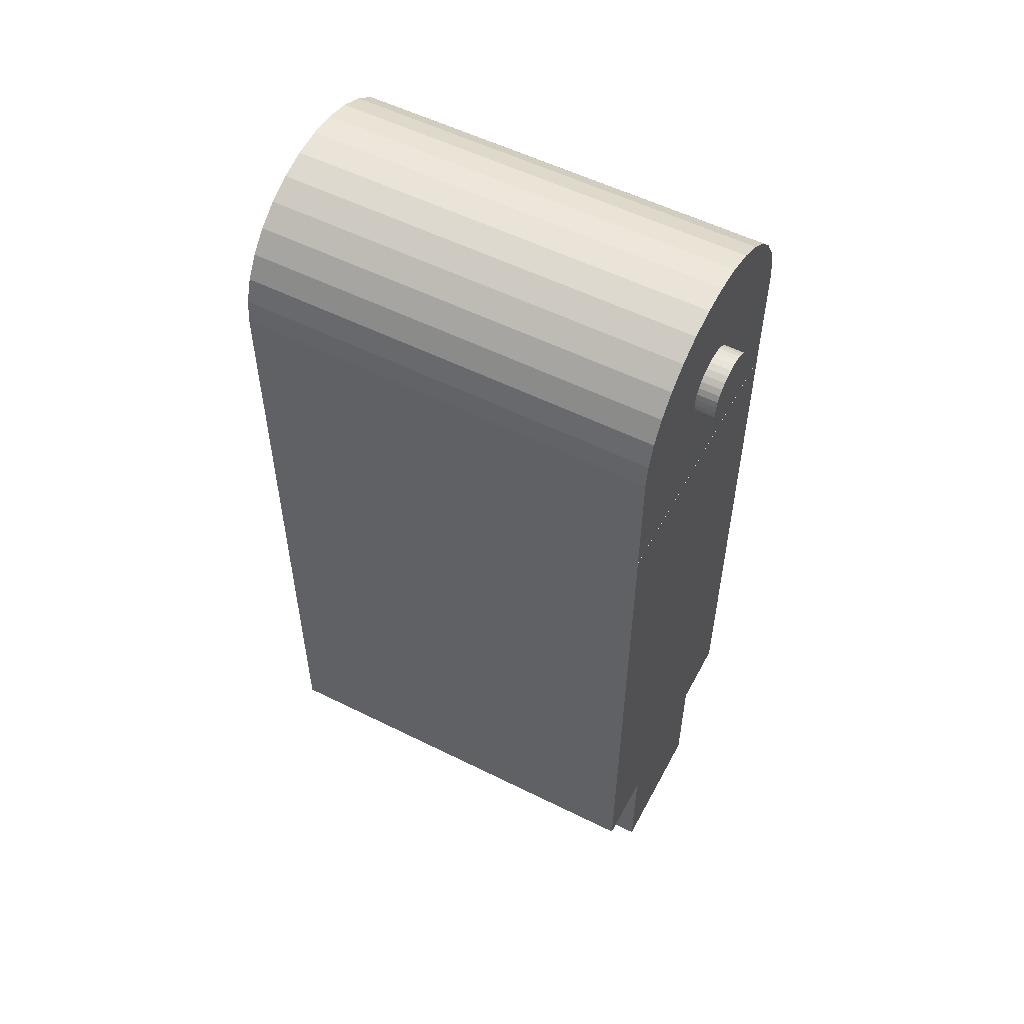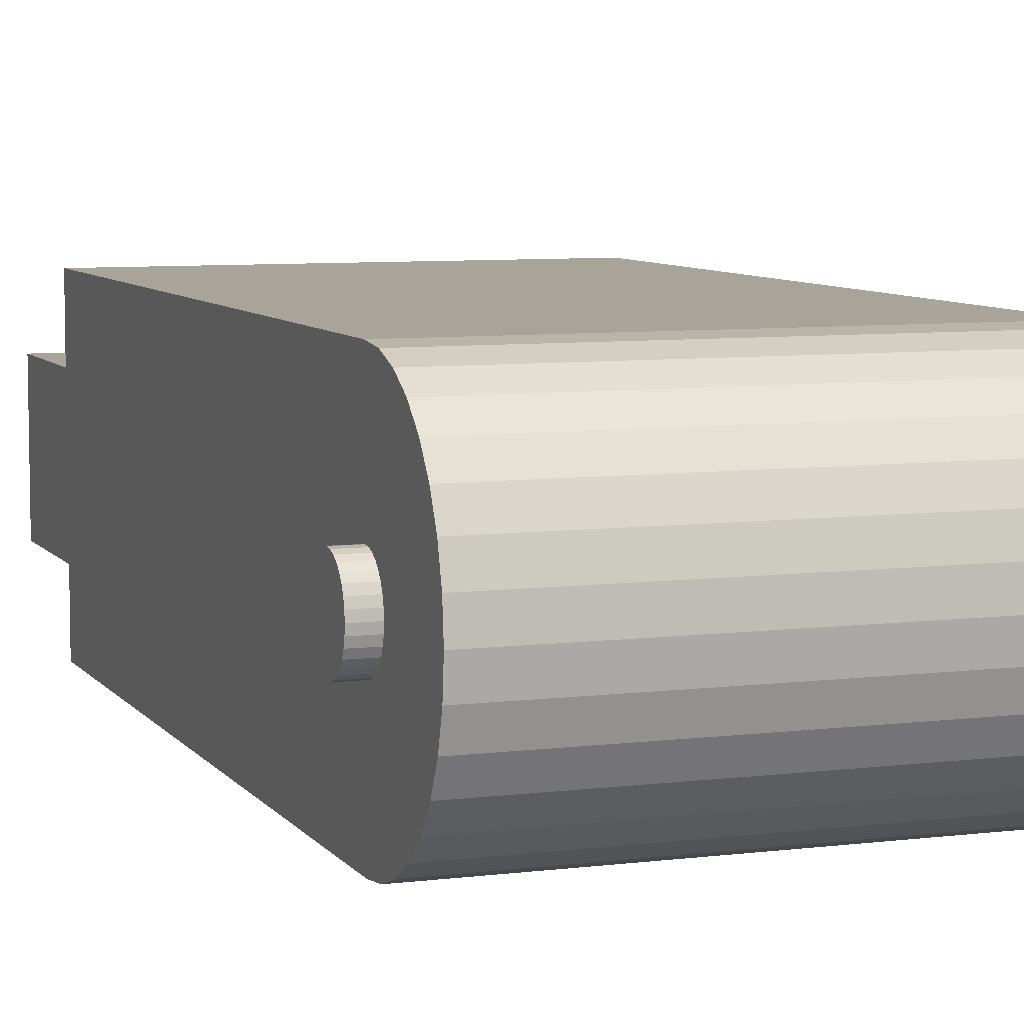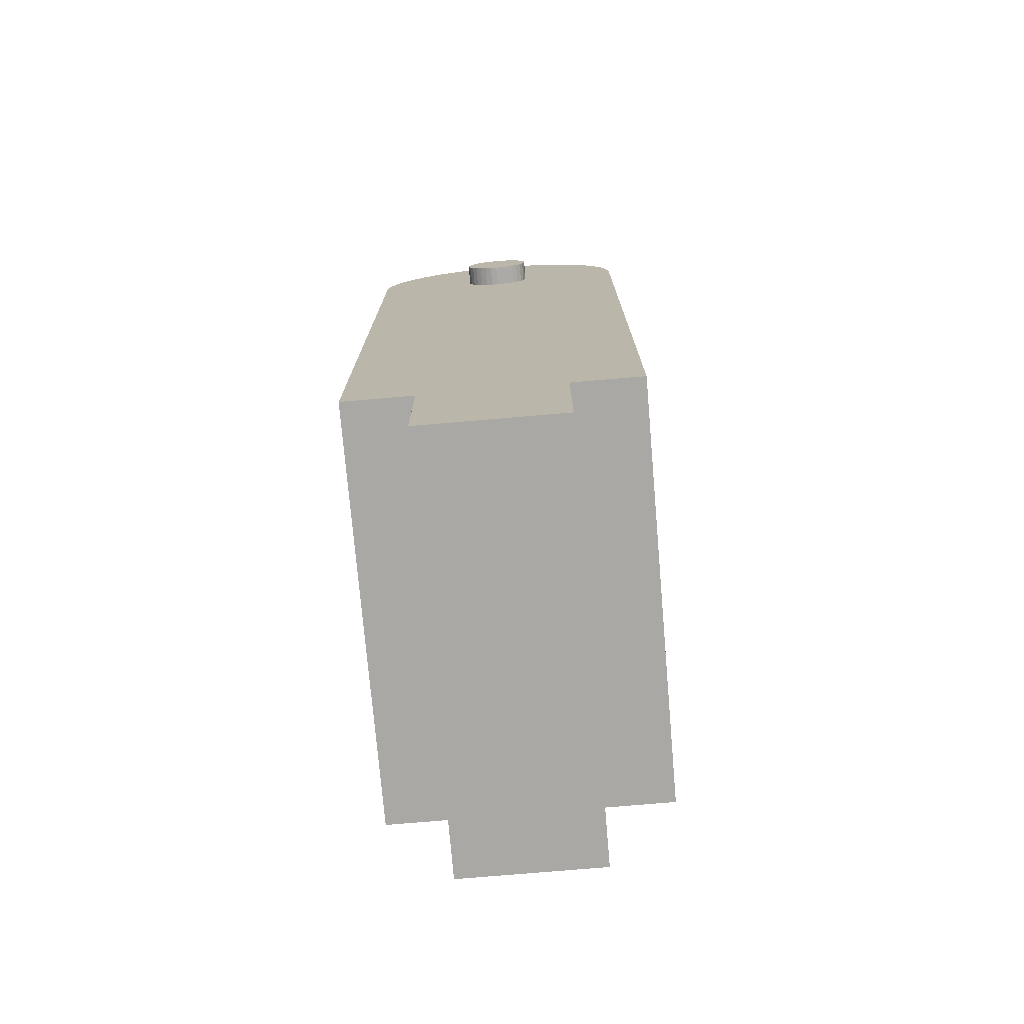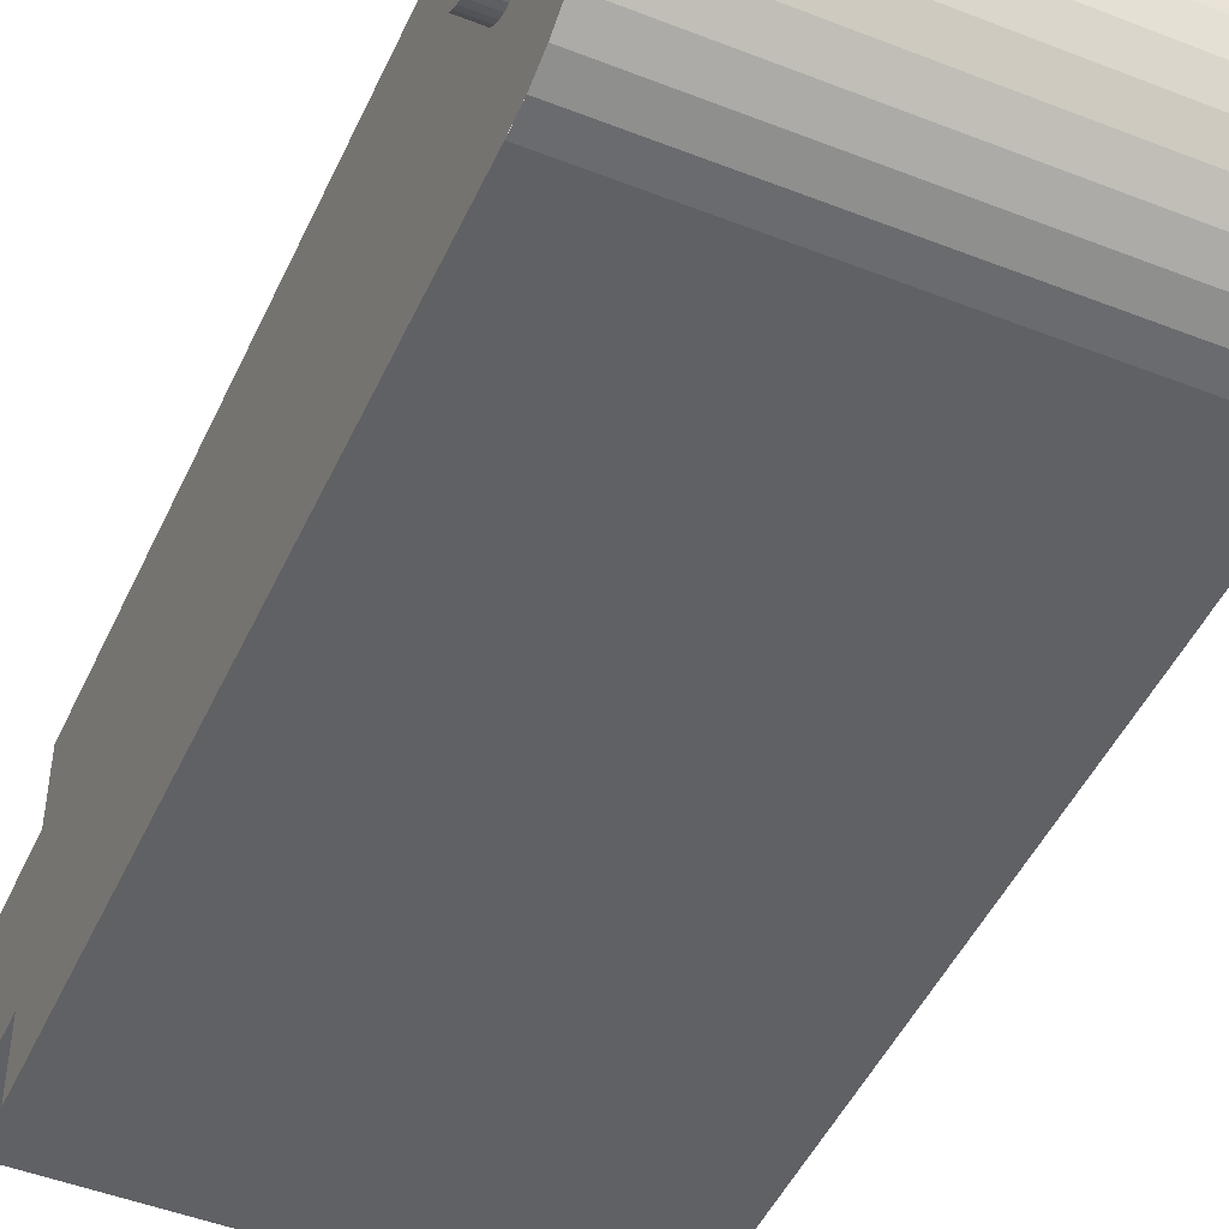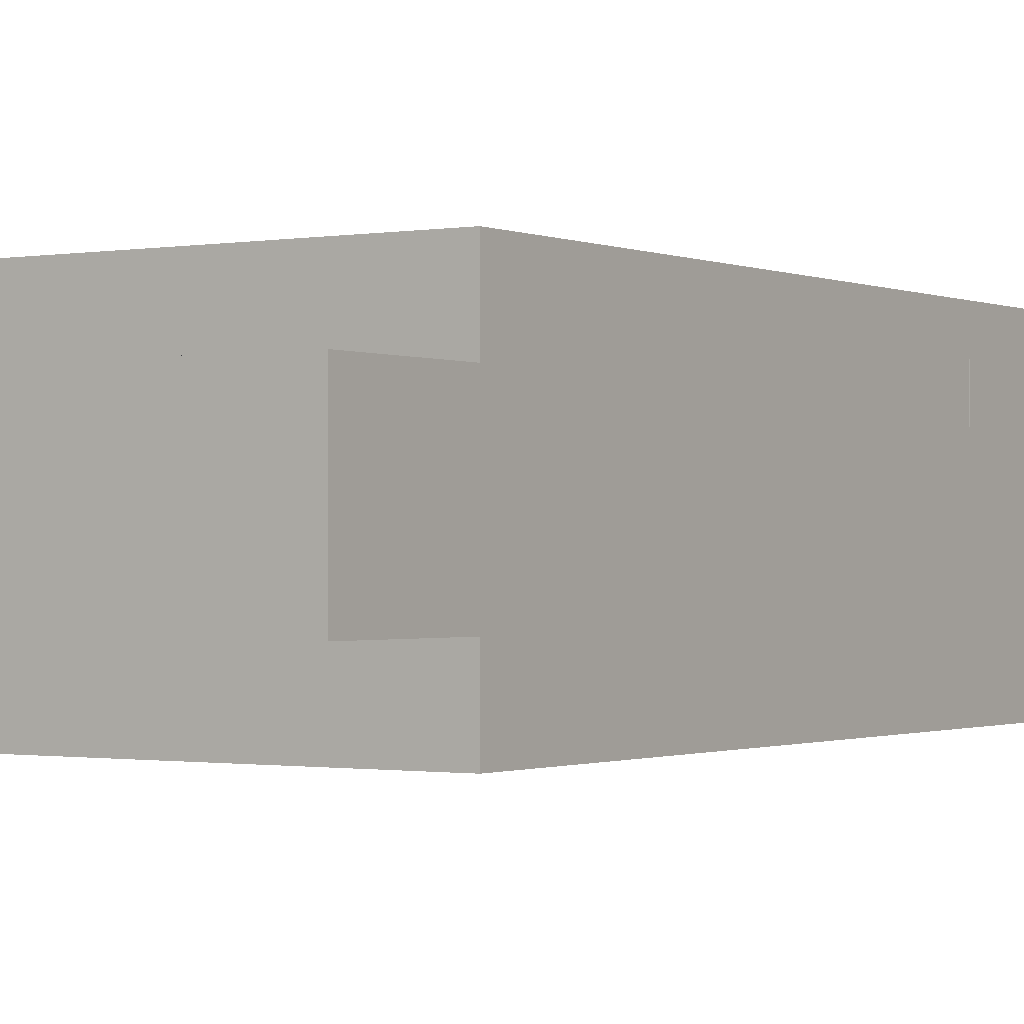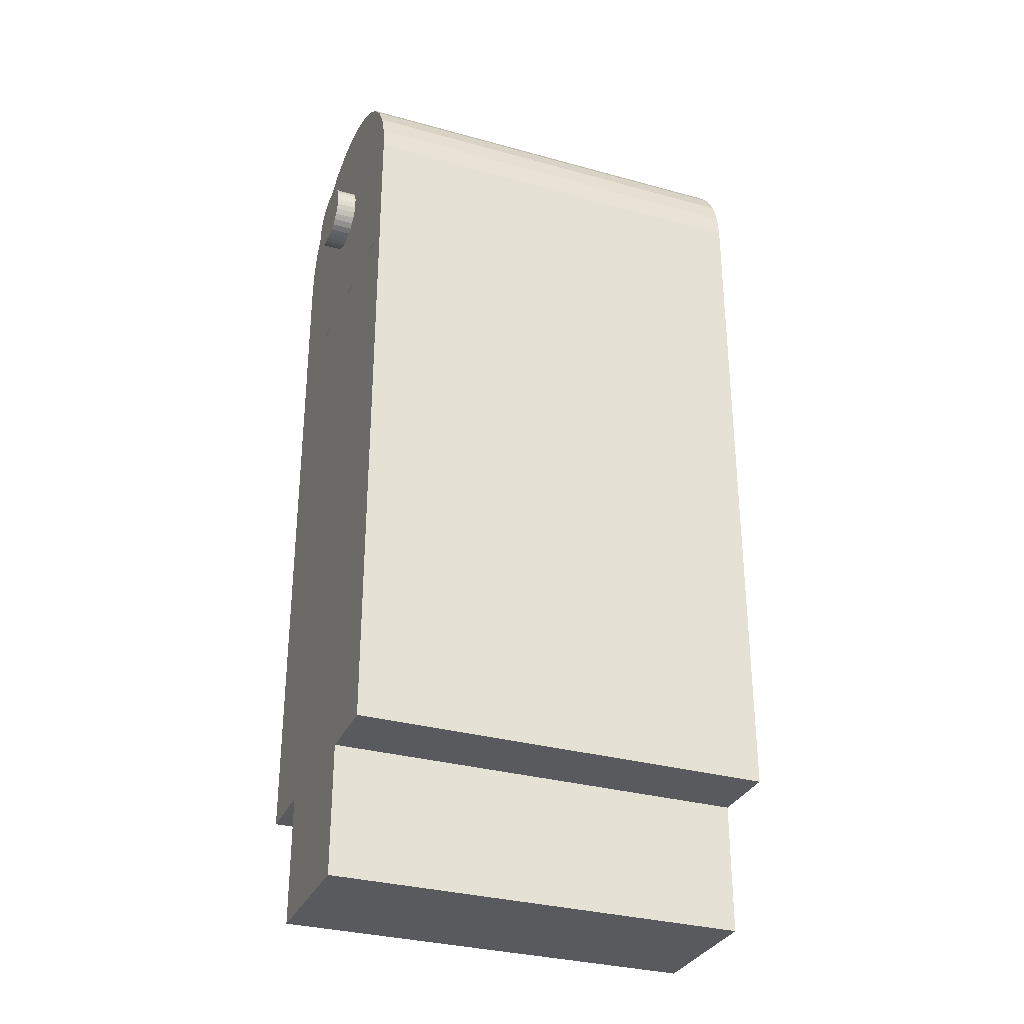
<metadata>
{"format":"obj","ext":"obj","renderer":"f3d","projection":"perspective","resolution":1024,"background":"white","views":[{"elev":54.8,"azim":-152.2,"up":"+Y"},{"elev":7.3,"azim":160.0,"up":"+Z"},{"elev":-75.1,"azim":-85.1,"up":"+Y"},{"elev":-47.4,"azim":156.1,"up":"+Z"},{"elev":-0.9,"azim":33.3,"up":"+Z"},{"elev":-31.7,"azim":158.6,"up":"+Y"}]}
</metadata>
<code>
o body_l_prox_pinvpin2_Cube.564
v -0.016 0 0.005375
v -0.016 0.01 0.005375
v -0.016 0 -0.005375
v -0.016 0.01 -0.005375
v 0.016 0 0.005375
v 0.016 0.01 0.005375
v 0.016 0 -0.005375
v 0.016 0.01 -0.005375
v -0.016 0.01 0.01075
v -0.016 0.05424 0.01075
v -0.016 0.01 -0.01075
v -0.016 0.05424 -0.01075
v 0.016 0.01 0.01075
v 0.016 0.05424 0.01075
v 0.016 0.01 -0.01075
v 0.016 0.05424 -0.01075
v -0.016 0.06379 0.01075
v -0.016 0.06379 -0.01075
v 0.016 0.06379 0.01075
v 0.016 0.06379 -0.01075
v 0.01601 0.06379 -0.01075
v -0.01601 0.06379 0.01075
v 0.01601 0.06379 0.01075
v -0.01601 0.06565 0.01054
v 0.01601 0.06565 0.01054
v -0.01601 0.06745 0.009932
v 0.01601 0.06745 0.009932
v -0.01601 0.0691 0.008938
v 0.01601 0.0691 0.008938
v -0.01601 0.07054 0.007601
v 0.01601 0.07054 0.007601
v -0.01601 0.07173 0.005972
v 0.01601 0.07173 0.005972
v -0.01601 0.07261 0.004114
v 0.01601 0.07261 0.004114
v -0.01601 0.07316 0.002097
v 0.01601 0.07316 0.002097
v -0.01601 0.07334 -0
v 0.01601 0.07334 -0
v -0.01601 0.07316 -0.002097
v 0.01601 0.07316 -0.002097
v -0.01601 0.07261 -0.004114
v 0.01601 0.07261 -0.004114
v -0.01601 0.07173 -0.005972
v 0.01601 0.07173 -0.005972
v -0.01601 0.07054 -0.007601
v 0.01601 0.07054 -0.007601
v -0.01601 0.0691 -0.008938
v 0.01601 0.0691 -0.008938
v -0.01601 0.06745 -0.009932
v 0.01601 0.06745 -0.009932
v -0.01601 0.06565 -0.01054
v 0.01601 0.06565 -0.01054
v -0.01599 0.05424 -0.01075
v -0.01599 0.05424 0.01075
v 0.01601 0.05424 0.01075
v 0.01601 0.05424 -0.01075
v 0.016 0.06379 -0.002687
v 0.0176 0.06379 -0.002687
v 0.016 0.06332 -0.002636
v 0.0176 0.06332 -0.002636
v 0.016 0.06288 -0.002483
v 0.0176 0.06288 -0.002483
v 0.016 0.06246 -0.002235
v 0.0176 0.06246 -0.002235
v 0.016 0.0621 -0.0019
v 0.0176 0.0621 -0.0019
v 0.016 0.0618 -0.001493
v 0.0176 0.0618 -0.001493
v 0.016 0.06158 -0.001028
v 0.0176 0.06158 -0.001028
v 0.016 0.06145 -0.000524
v 0.0176 0.06145 -0.000524
v 0.016 0.0614 -0
v 0.0176 0.0614 -0
v 0.016 0.06145 0.000524
v 0.0176 0.06145 0.000524
v 0.016 0.06158 0.001028
v 0.0176 0.06158 0.001028
v 0.016 0.0618 0.001493
v 0.0176 0.0618 0.001493
v 0.016 0.0621 0.0019
v 0.0176 0.0621 0.0019
v 0.016 0.06246 0.002235
v 0.0176 0.06246 0.002235
v 0.016 0.06288 0.002483
v 0.0176 0.06288 0.002483
v 0.016 0.06332 0.002636
v 0.0176 0.06332 0.002636
v 0.016 0.06379 0.002687
v 0.0176 0.06379 0.002687
v 0.016 0.06426 0.002636
v 0.0176 0.06426 0.002636
v 0.016 0.0647 0.002483
v 0.0176 0.0647 0.002483
v 0.016 0.06512 0.002235
v 0.0176 0.06512 0.002235
v 0.016 0.06548 0.0019
v 0.0176 0.06548 0.0019
v 0.016 0.06578 0.001493
v 0.0176 0.06578 0.001493
v 0.016 0.066 0.001028
v 0.0176 0.066 0.001028
v 0.016 0.06613 0.000524
v 0.0176 0.06613 0.000524
v 0.016 0.06618 -0
v 0.0176 0.06618 -0
v 0.016 0.06613 -0.000524
v 0.0176 0.06613 -0.000524
v 0.016 0.066 -0.001028
v 0.0176 0.066 -0.001028
v 0.016 0.06578 -0.001493
v 0.0176 0.06578 -0.001493
v 0.016 0.06548 -0.0019
v 0.0176 0.06548 -0.0019
v 0.016 0.06512 -0.002235
v 0.0176 0.06512 -0.002235
v 0.016 0.0647 -0.002483
v 0.0176 0.0647 -0.002483
v 0.016 0.06426 -0.002636
v 0.0176 0.06426 -0.002636
v -0.0176 0.06379 -0.002687
v -0.016 0.06379 -0.002687
v -0.0176 0.06332 -0.002636
v -0.016 0.06332 -0.002636
v -0.0176 0.06288 -0.002483
v -0.016 0.06288 -0.002483
v -0.0176 0.06246 -0.002235
v -0.016 0.06246 -0.002235
v -0.0176 0.0621 -0.0019
v -0.016 0.0621 -0.0019
v -0.0176 0.0618 -0.001493
v -0.016 0.0618 -0.001493
v -0.0176 0.06158 -0.001028
v -0.016 0.06158 -0.001028
v -0.0176 0.06145 -0.000524
v -0.016 0.06145 -0.000524
v -0.0176 0.0614 -0
v -0.016 0.0614 -0
v -0.0176 0.06145 0.000524
v -0.016 0.06145 0.000524
v -0.0176 0.06158 0.001028
v -0.016 0.06158 0.001028
v -0.0176 0.0618 0.001493
v -0.016 0.0618 0.001493
v -0.0176 0.0621 0.0019
v -0.016 0.0621 0.0019
v -0.0176 0.06246 0.002235
v -0.016 0.06246 0.002235
v -0.0176 0.06288 0.002483
v -0.016 0.06288 0.002483
v -0.0176 0.06332 0.002636
v -0.016 0.06332 0.002636
v -0.0176 0.06379 0.002687
v -0.016 0.06379 0.002687
v -0.0176 0.06426 0.002636
v -0.016 0.06426 0.002636
v -0.0176 0.0647 0.002483
v -0.016 0.0647 0.002483
v -0.0176 0.06512 0.002235
v -0.016 0.06512 0.002235
v -0.0176 0.06548 0.0019
v -0.016 0.06548 0.0019
v -0.0176 0.06578 0.001493
v -0.016 0.06578 0.001493
v -0.0176 0.066 0.001028
v -0.016 0.066 0.001028
v -0.0176 0.06613 0.000524
v -0.016 0.06613 0.000524
v -0.0176 0.06618 -0
v -0.016 0.06618 -0
v -0.0176 0.06613 -0.000524
v -0.016 0.06613 -0.000524
v -0.0176 0.066 -0.001028
v -0.016 0.066 -0.001028
v -0.0176 0.06578 -0.001493
v -0.016 0.06578 -0.001493
v -0.0176 0.06548 -0.0019
v -0.016 0.06548 -0.0019
v -0.0176 0.06512 -0.002235
v -0.016 0.06512 -0.002235
v -0.0176 0.0647 -0.002483
v -0.016 0.0647 -0.002483
v -0.0176 0.06426 -0.002636
v -0.016 0.06426 -0.002636
f 2 3 1
f 4 7 3
f 8 5 7
f 6 1 5
f 7 1 3
f 10 11 9
f 12 15 11
f 16 13 15
f 14 9 13
f 15 9 11
f 12 14 16
f 2 4 3
f 4 8 7
f 8 6 5
f 6 2 1
f 7 5 1
f 10 12 11
f 12 16 15
f 16 14 13
f 14 10 9
f 15 13 9
f 12 10 14
f 54 21 57
f 19 23 17
f 18 22 38
f 22 25 24
f 25 26 24
f 26 29 28
f 29 30 28
f 31 32 30
f 33 34 32
f 35 36 34
f 37 38 36
f 39 40 38
f 41 42 40
f 43 44 42
f 45 46 44
f 47 48 46
f 49 50 48
f 51 52 50
f 18 53 20
f 19 55 56
f 59 60 58
f 61 62 60
f 63 64 62
f 65 66 64
f 67 68 66
f 69 70 68
f 71 72 70
f 73 74 72
f 75 76 74
f 77 78 76
f 79 80 78
f 81 82 80
f 83 84 82
f 85 86 84
f 87 88 86
f 89 90 88
f 91 92 90
f 93 94 92
f 95 96 94
f 97 98 96
f 99 100 98
f 101 102 100
f 103 104 102
f 105 106 104
f 107 108 106
f 109 110 108
f 111 112 110
f 113 114 112
f 115 116 114
f 117 118 116
f 67 65 115
f 119 120 118
f 121 58 120
f 123 124 122
f 125 126 124
f 127 128 126
f 129 130 128
f 131 132 130
f 133 134 132
f 135 136 134
f 137 138 136
f 139 140 138
f 141 142 140
f 143 144 142
f 145 146 144
f 147 148 146
f 149 150 148
f 151 152 150
f 153 154 152
f 155 156 154
f 157 158 156
f 159 160 158
f 161 162 160
f 163 164 162
f 165 166 164
f 167 168 166
f 169 170 168
f 171 172 170
f 173 174 172
f 175 176 174
f 177 178 176
f 179 180 178
f 181 182 180
f 183 184 182
f 185 122 184
f 180 182 128
f 23 21 39
f 55 57 56
f 54 18 21
f 19 56 23
f 52 18 50
f 18 54 22
f 54 55 22
f 22 24 26
f 26 28 22
f 28 30 22
f 30 32 22
f 32 34 22
f 34 36 22
f 36 38 22
f 38 40 18
f 40 42 18
f 42 44 18
f 44 46 18
f 46 48 18
f 48 50 18
f 22 23 25
f 25 27 26
f 26 27 29
f 29 31 30
f 31 33 32
f 33 35 34
f 35 37 36
f 37 39 38
f 39 41 40
f 41 43 42
f 43 45 44
f 45 47 46
f 47 49 48
f 49 51 50
f 51 53 52
f 18 52 53
f 19 22 55
f 59 61 60
f 61 63 62
f 63 65 64
f 65 67 66
f 67 69 68
f 69 71 70
f 71 73 72
f 73 75 74
f 75 77 76
f 77 79 78
f 79 81 80
f 81 83 82
f 83 85 84
f 85 87 86
f 87 89 88
f 89 91 90
f 91 93 92
f 93 95 94
f 95 97 96
f 97 99 98
f 99 101 100
f 101 103 102
f 103 105 104
f 105 107 106
f 107 109 108
f 109 111 110
f 111 113 112
f 113 115 114
f 115 117 116
f 117 119 118
f 63 61 119
f 61 59 121
f 119 61 121
f 119 117 63
f 117 115 65
f 63 117 65
f 115 113 67
f 113 111 69
f 67 113 69
f 111 109 73
f 109 107 75
f 107 105 77
f 105 103 79
f 103 101 79
f 101 99 81
f 79 101 81
f 99 97 83
f 97 95 85
f 83 97 85
f 95 93 89
f 93 91 89
f 89 87 95
f 87 85 95
f 83 81 99
f 79 77 105
f 77 75 107
f 75 73 109
f 73 71 111
f 71 69 111
f 119 121 120
f 121 59 58
f 123 125 124
f 125 127 126
f 127 129 128
f 129 131 130
f 131 133 132
f 133 135 134
f 135 137 136
f 137 139 138
f 139 141 140
f 141 143 142
f 143 145 144
f 145 147 146
f 147 149 148
f 149 151 150
f 151 153 152
f 153 155 154
f 155 157 156
f 157 159 158
f 159 161 160
f 161 163 162
f 163 165 164
f 165 167 166
f 167 169 168
f 169 171 170
f 171 173 172
f 173 175 174
f 175 177 176
f 177 179 178
f 179 181 180
f 181 183 182
f 183 185 184
f 185 123 122
f 184 122 124
f 124 126 184
f 126 128 182
f 184 126 182
f 128 130 178
f 130 132 176
f 132 134 176
f 134 136 174
f 176 134 174
f 136 138 170
f 138 140 168
f 140 142 168
f 142 144 166
f 168 142 166
f 144 146 162
f 146 148 160
f 148 150 160
f 150 152 158
f 160 150 158
f 152 154 156
f 156 158 152
f 160 162 146
f 162 164 144
f 164 166 144
f 168 170 138
f 170 172 136
f 172 174 136
f 176 178 130
f 178 180 128
f 56 57 21
f 21 53 51
f 51 49 21
f 49 47 21
f 47 45 21
f 45 43 21
f 43 41 21
f 41 39 21
f 39 37 23
f 37 35 23
f 35 33 23
f 33 31 23
f 31 29 23
f 29 27 23
f 27 25 23
f 23 56 21
f 55 54 57

</code>
